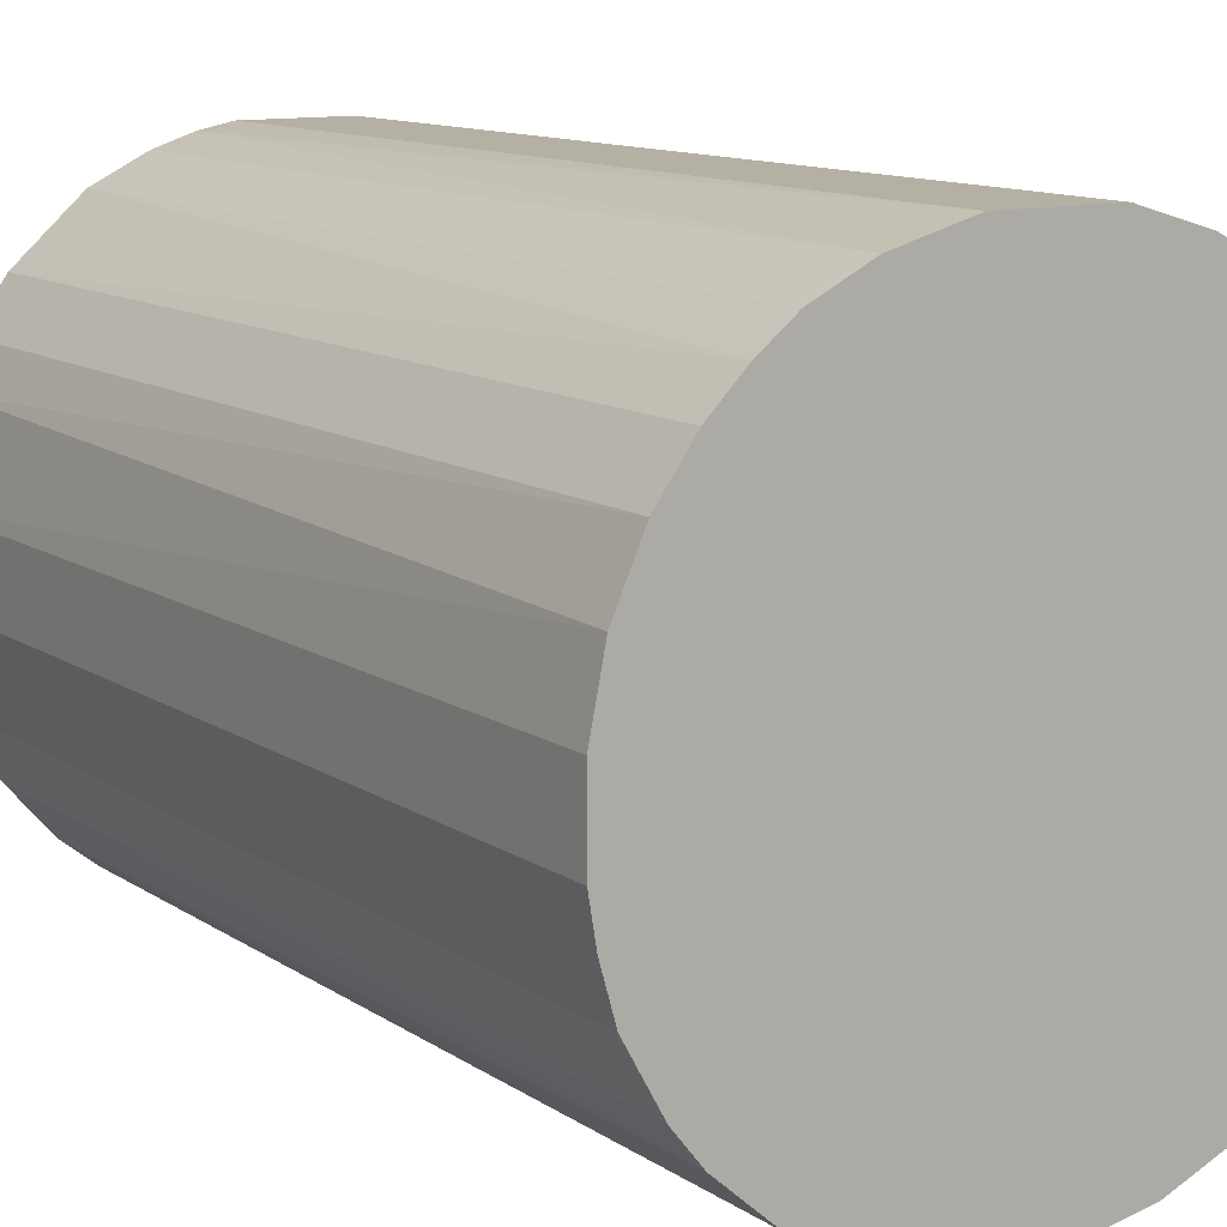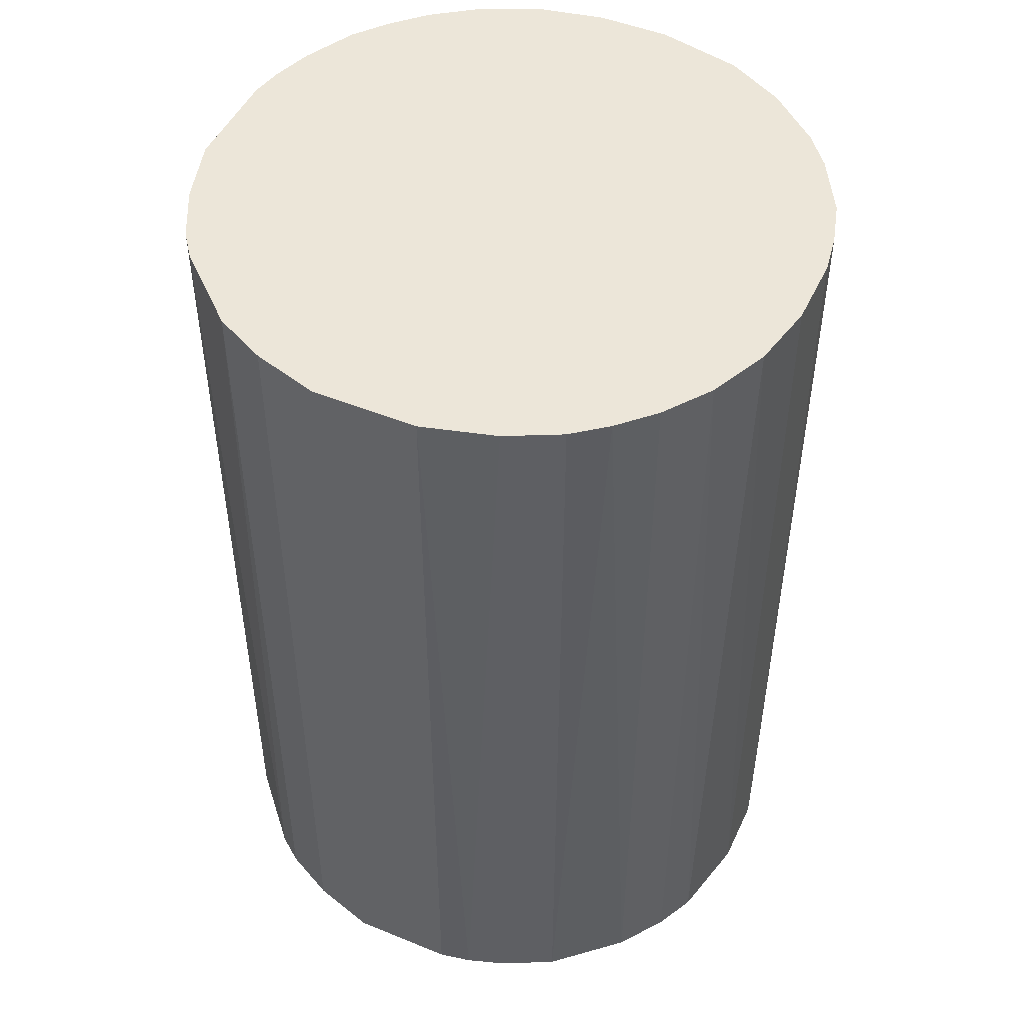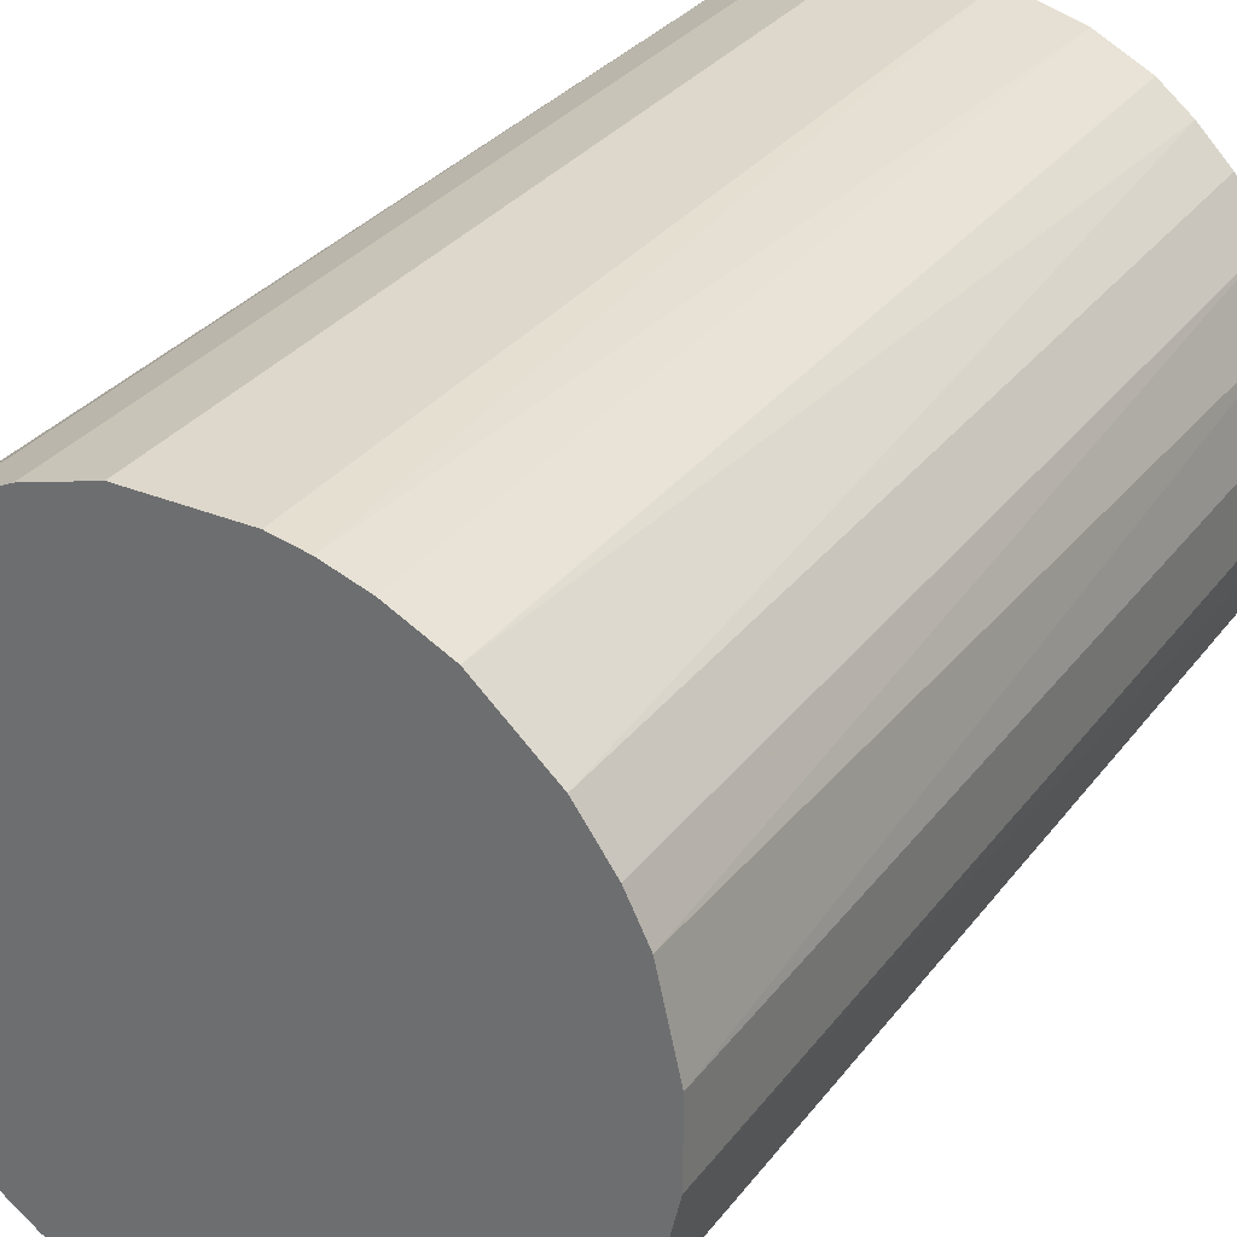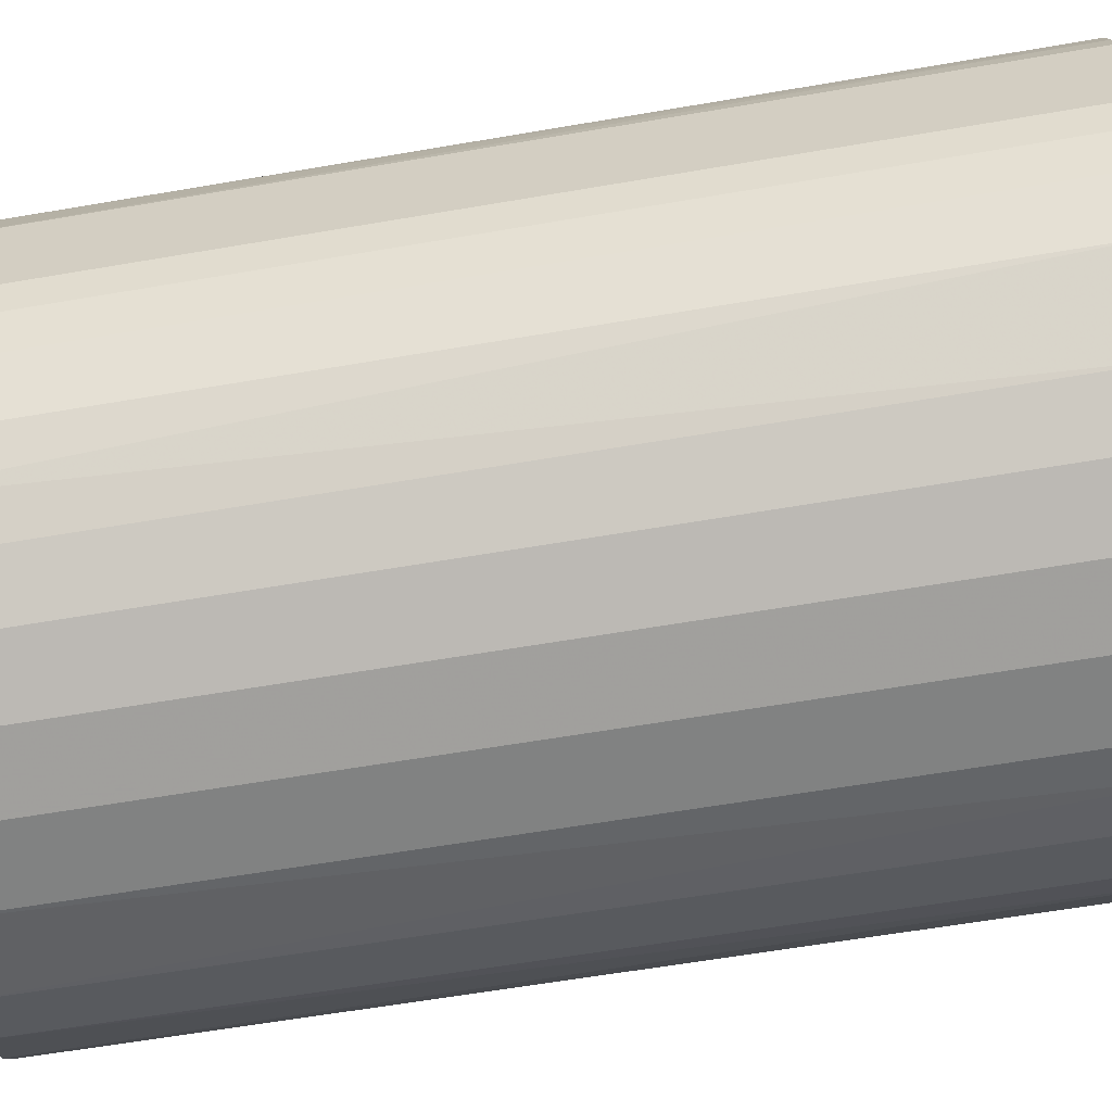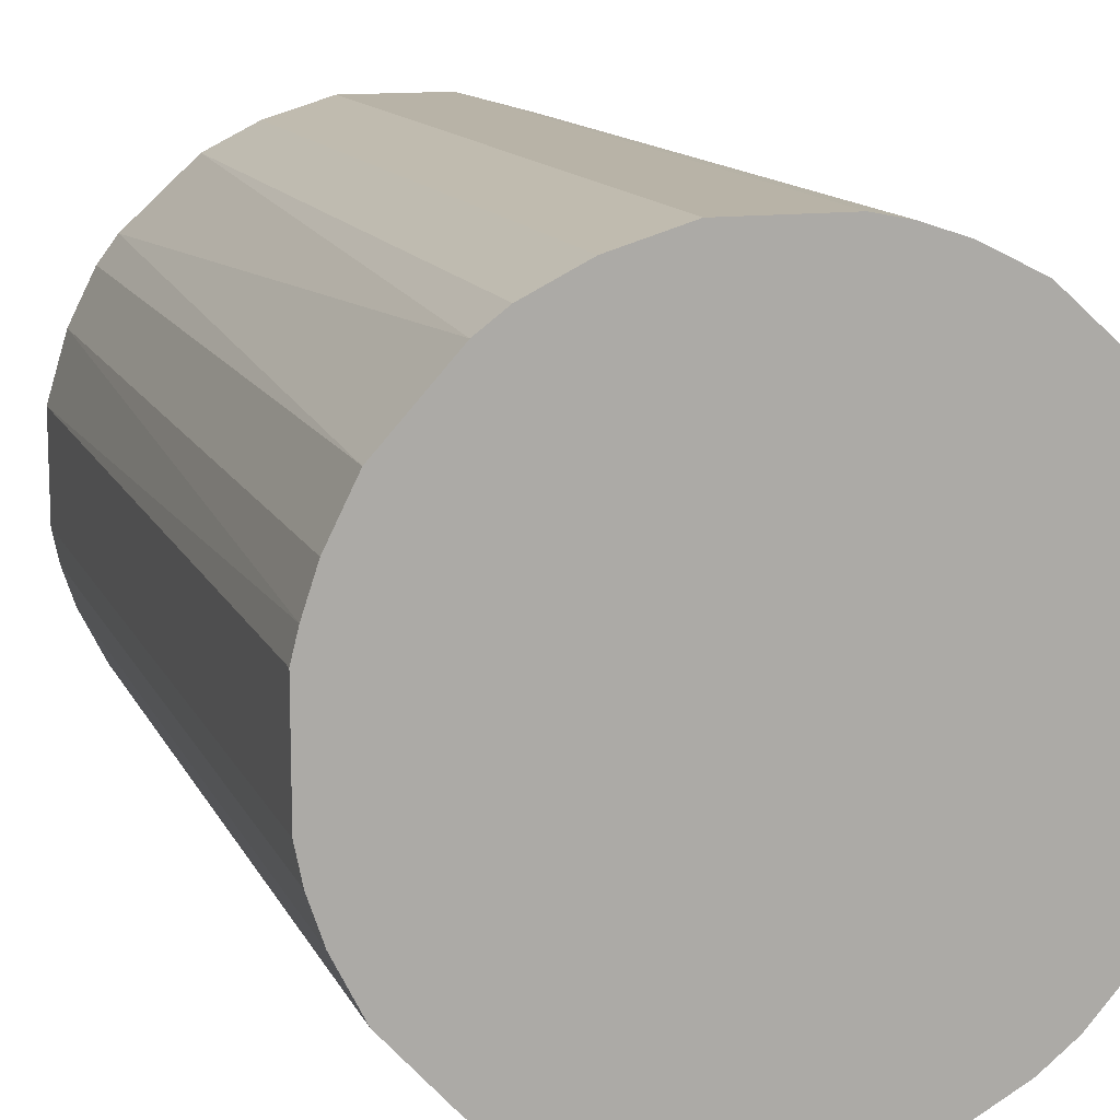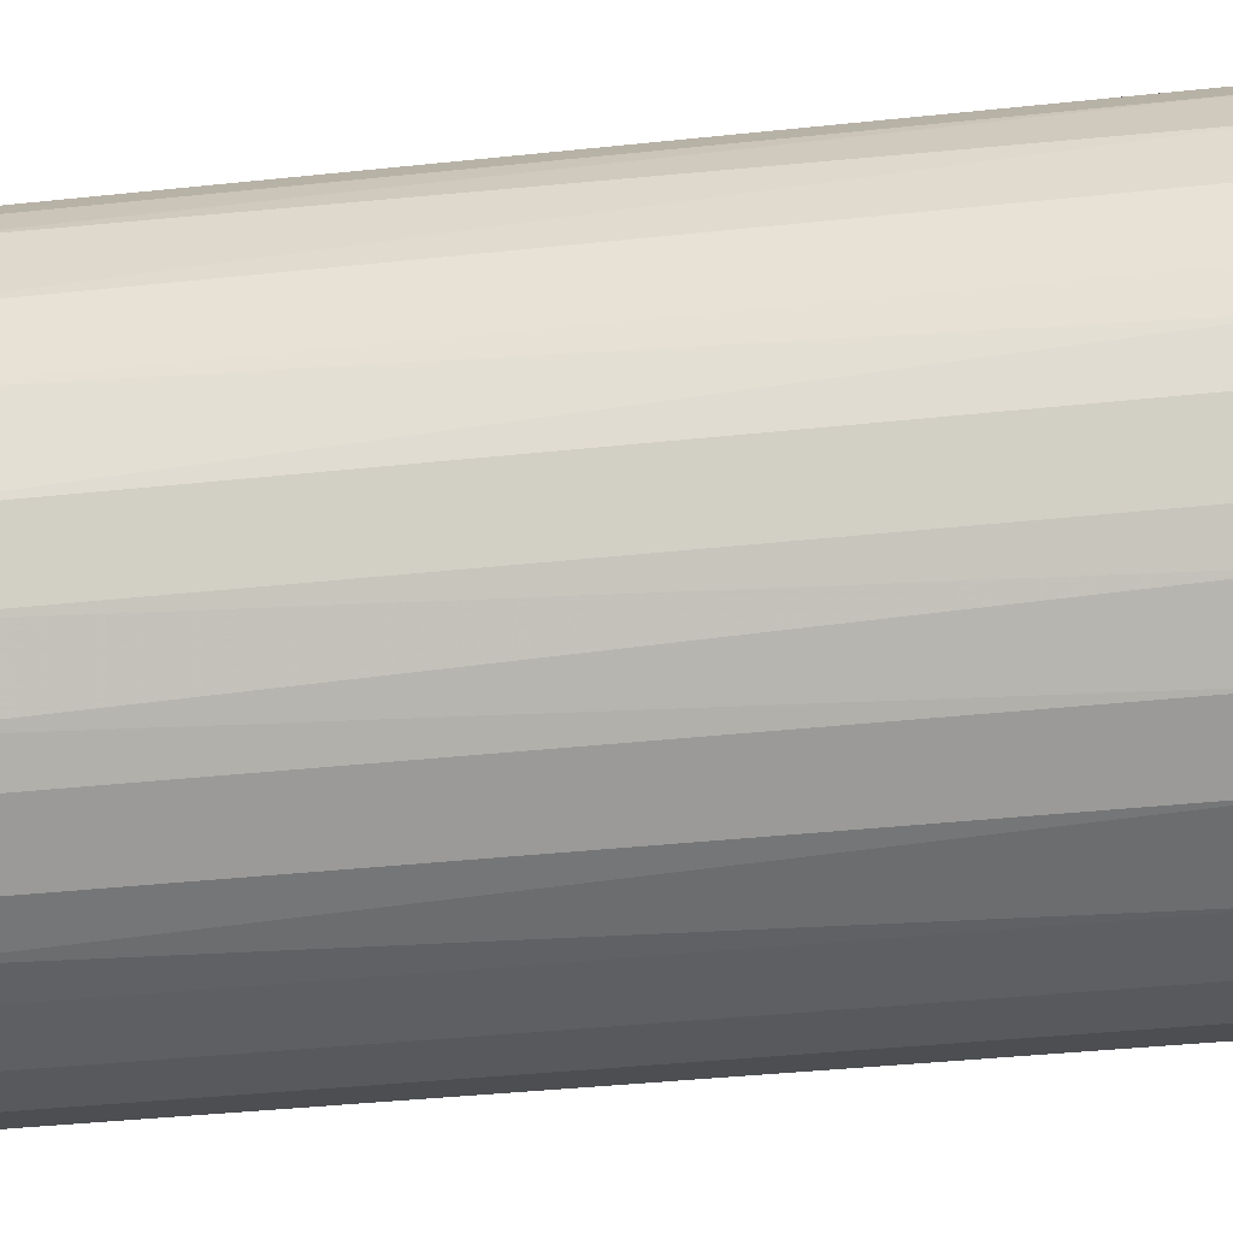
<metadata>
{"format":"obj","ext":"obj","renderer":"f3d","projection":"perspective","resolution":1024,"background":"white","views":[{"elev":11.5,"azim":-32.7,"up":"+Y"},{"elev":48.6,"azim":-155.5,"up":"+Z"},{"elev":31.3,"azim":-149.5,"up":"+Y"},{"elev":-60.6,"azim":100.0,"up":"+Y"},{"elev":12.8,"azim":162.5,"up":"+Y"},{"elev":-41.1,"azim":-82.7,"up":"+Y"}]}
</metadata>
<code>
o convex_0
v -0.003564 0.02219 0.03278
v -0.002628 -0.0223 -0.03278
v -0.005436 -0.02183 -0.03278
v 0.003921 0.02219 -0.03278
v 0.02172 -0.005907 0.03278
v -0.02183 -0.005437 0.03278
v -0.02089 0.008607 -0.03278
v 0.02172 0.005798 -0.03278
v -0.002628 -0.0223 0.03278
v 0.0175 0.01422 0.03278
v 0.01469 -0.01715 -0.03278
v -0.01855 -0.01293 -0.03278
v -0.01948 0.01141 0.03278
v -0.01246 0.01891 -0.03278
v 0.01141 -0.01948 0.03278
v -0.01293 -0.01855 0.03278
v 0.01422 0.0175 -0.03278
v 0.008607 0.02078 0.03278
v 0.02172 -0.005907 -0.03278
v -0.0223 -0.002628 -0.03278
v 0.02219 0.003926 0.03278
v 0.0072 -0.02136 -0.03278
v 0.01891 -0.01246 0.03278
v -0.01246 0.01891 0.03278
v -0.0223 0.002519 0.03278
v -0.005907 0.02172 -0.03278
v -0.01293 -0.01855 -0.03278
v -0.01855 -0.01293 0.03278
v 0.002519 -0.0223 0.03278
v -0.01715 0.01469 -0.03278
v 0.01891 0.01235 -0.03278
v 0.01891 -0.01246 -0.03278
v -0.02089 -0.008715 -0.03278
v -0.008715 -0.02089 0.03278
v 0.02078 0.008607 0.03278
v 0.003921 0.02219 0.03278
v 0.02219 -0.003564 -0.03278
v 0.01235 0.01891 0.03278
v 0.008607 0.02078 -0.03278
v -0.0223 0.002519 -0.03278
v -0.008715 0.02078 0.03278
v -0.02136 0.0072 0.03278
v -0.0148 0.01704 0.03278
v 0.01469 -0.01715 0.03278
v -0.01527 -0.01667 -0.03278
v 0.002519 -0.0223 -0.03278
v 0.0072 -0.02136 0.03278
v -0.02089 -0.008715 0.03278
v -0.008715 -0.02089 -0.03278
v 0.01141 -0.01948 -0.03278
v 0.02219 0.003926 -0.03278
v 0.02219 -0.003564 0.03278
v -0.003564 0.02219 -0.03278
v 0.02078 -0.008715 0.03278
v -0.01667 -0.01527 0.03278
v -0.0223 -0.002628 0.03278
v -0.01715 0.01469 0.03278
v 0.01703 -0.0148 0.03278
v -0.01948 0.01141 -0.03278
v -0.008715 0.02078 -0.03278
v 0.01891 0.01235 0.03278
v 0.02078 -0.008715 -0.03278
v 0.02078 0.008607 -0.03278
v 0.01235 0.01891 -0.03278
f 17 39 64
f 2 3 4
f 5 1 6
f 4 3 7
f 2 4 8
f 3 2 9
f 5 6 9
f 1 5 10
f 2 8 11
f 7 3 12
f 6 1 13
f 4 7 14
f 5 9 15
f 9 6 16
f 8 4 17
f 1 10 18
f 11 8 19
f 7 12 20
f 10 5 21
f 2 11 22
f 5 15 23
f 13 1 24
f 6 13 25
f 4 14 26
f 12 3 27
f 16 6 28
f 9 2 29
f 15 9 29
f 14 7 30
f 8 17 31
f 17 10 31
f 11 19 32
f 6 20 33
f 20 12 33
f 12 28 33
f 3 9 34
f 9 16 34
f 16 27 34
f 10 21 35
f 21 8 35
f 4 1 36
f 1 18 36
f 18 4 36
f 5 19 37
f 19 8 37
f 10 17 38
f 18 10 38
f 18 38 39
f 17 4 39
f 4 18 39
f 7 20 40
f 20 25 40
f 24 1 41
f 14 24 41
f 1 26 41
f 13 7 42
f 25 13 42
f 7 40 42
f 40 25 42
f 13 24 43
f 24 14 43
f 14 30 43
f 15 11 44
f 23 15 44
f 12 27 45
f 27 16 45
f 2 22 46
f 29 2 46
f 22 29 46
f 22 15 47
f 15 29 47
f 29 22 47
f 28 6 48
f 6 33 48
f 33 28 48
f 27 3 49
f 3 34 49
f 34 27 49
f 11 15 50
f 22 11 50
f 15 22 50
f 8 21 51
f 37 8 51
f 21 37 51
f 21 5 52
f 5 37 52
f 37 21 52
f 1 4 53
f 26 1 53
f 4 26 53
f 19 5 54
f 5 23 54
f 23 32 54
f 28 12 55
f 16 28 55
f 12 45 55
f 45 16 55
f 20 6 56
f 6 25 56
f 25 20 56
f 30 13 57
f 13 43 57
f 43 30 57
f 11 32 58
f 32 23 58
f 44 11 58
f 23 44 58
f 7 13 59
f 30 7 59
f 13 30 59
f 26 14 60
f 14 41 60
f 41 26 60
f 31 10 61
f 10 35 61
f 35 31 61
f 32 19 62
f 19 54 62
f 54 32 62
f 8 31 63
f 35 8 63
f 31 35 63
f 38 17 64
f 39 38 64

</code>
